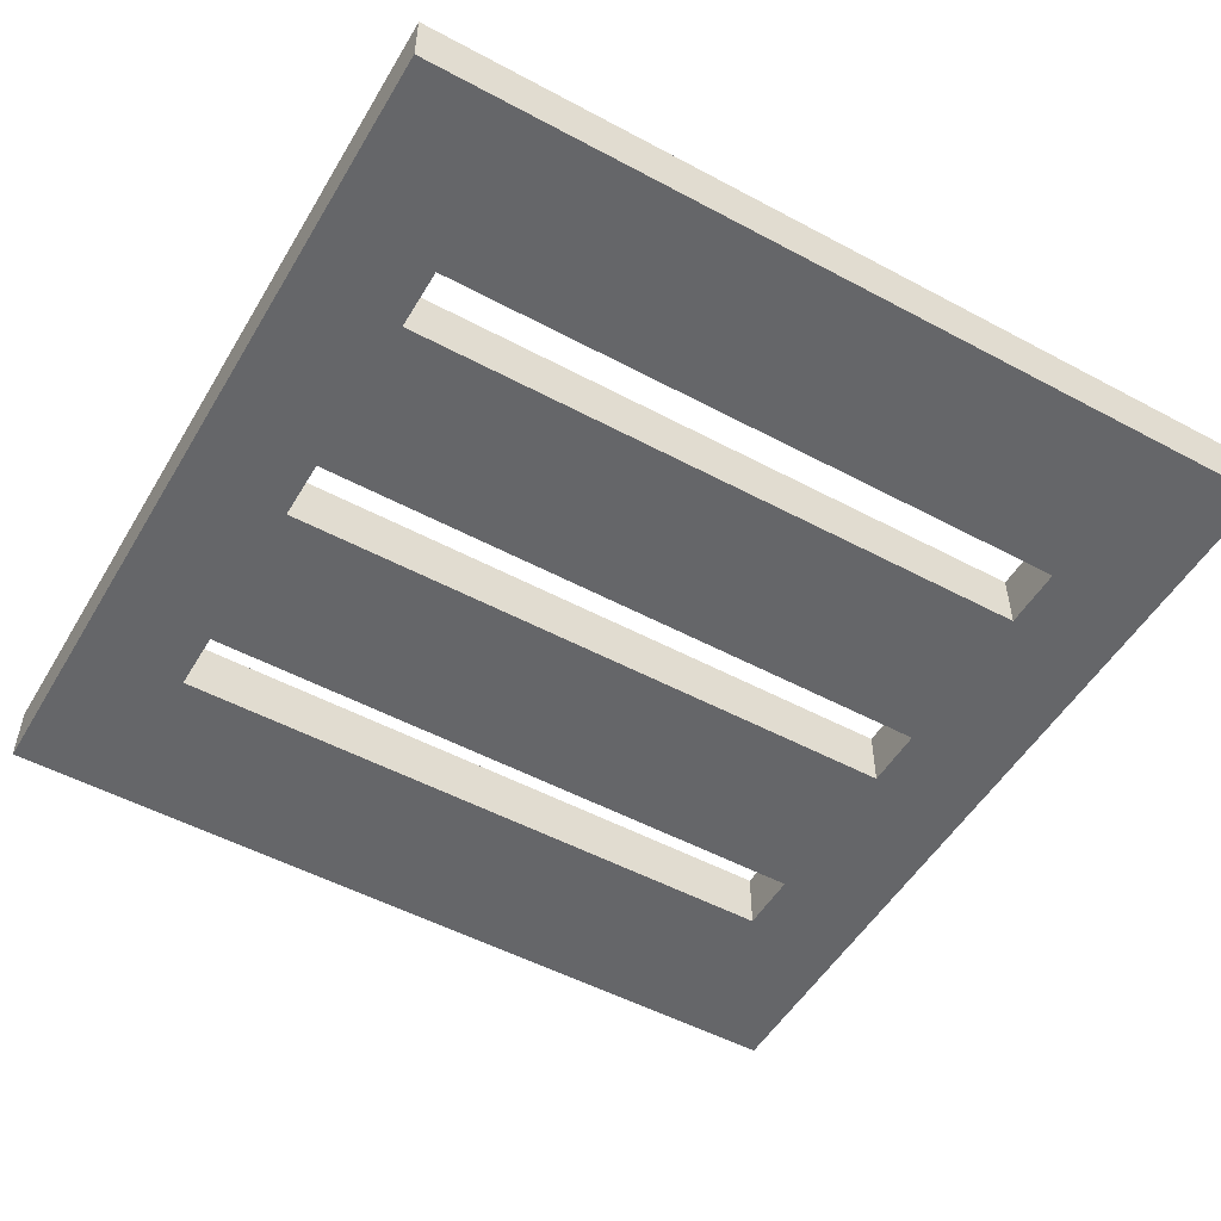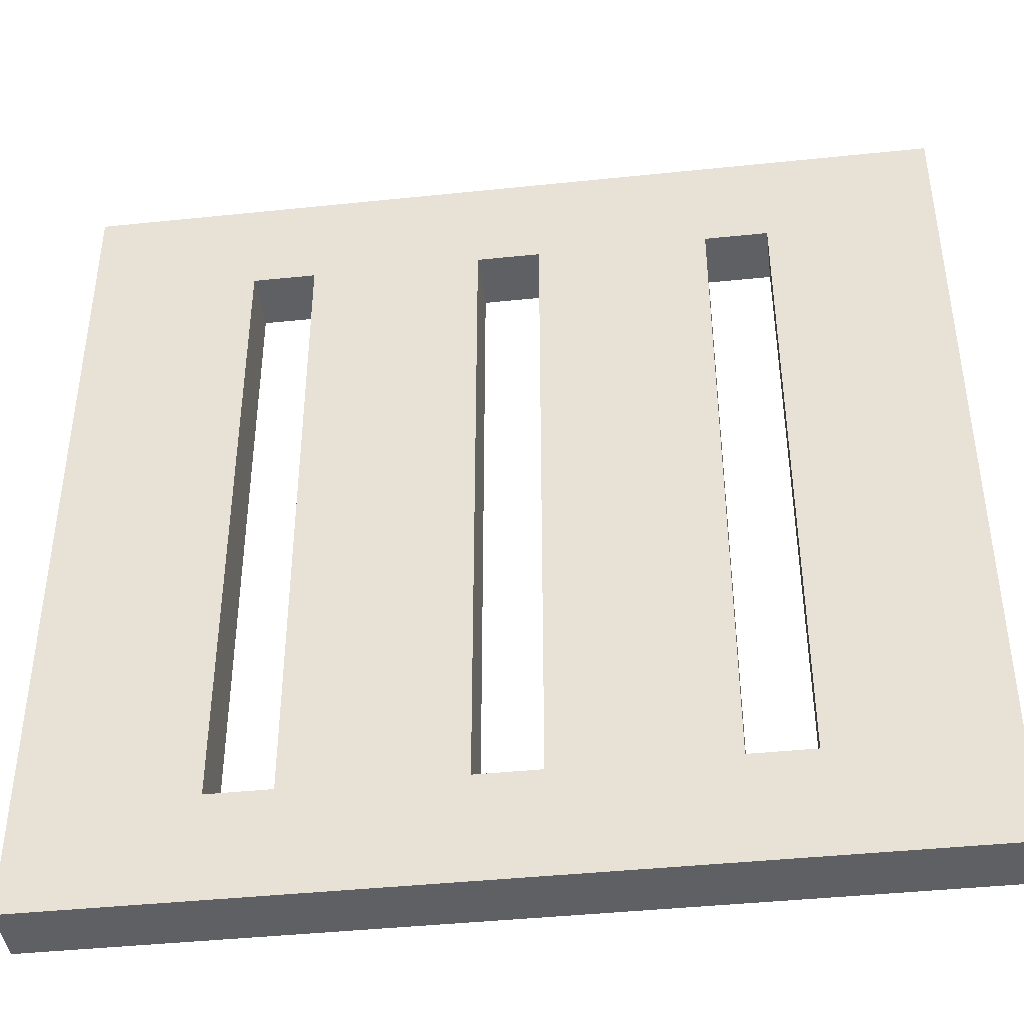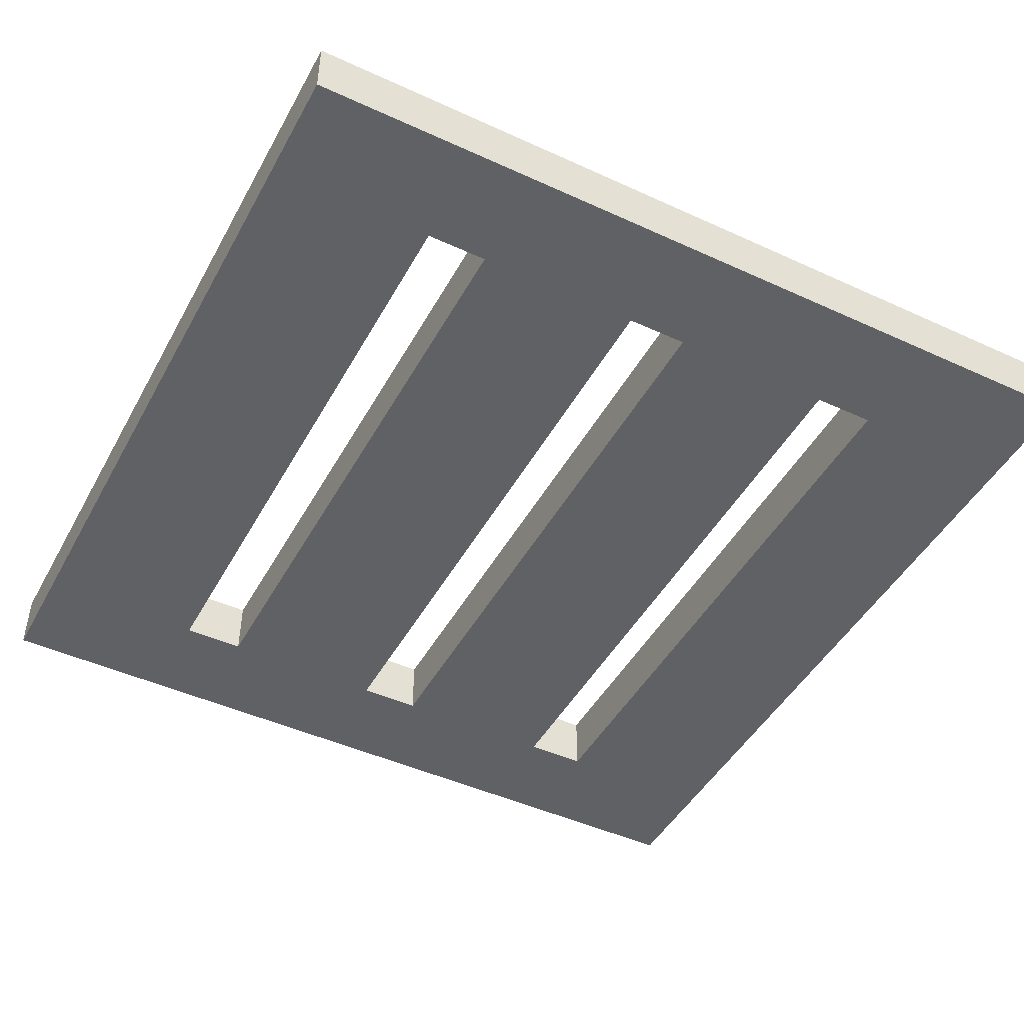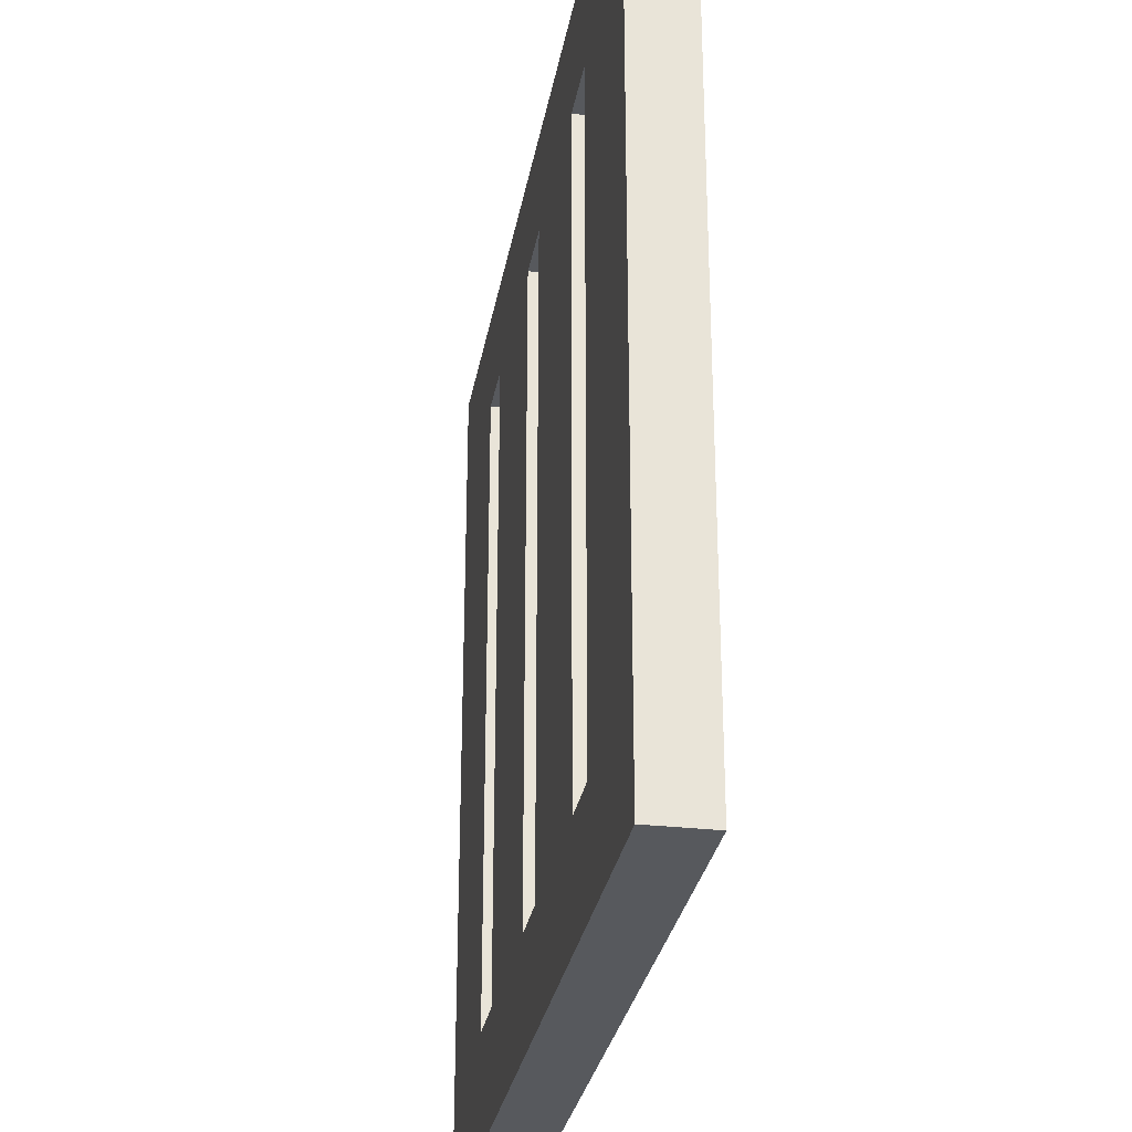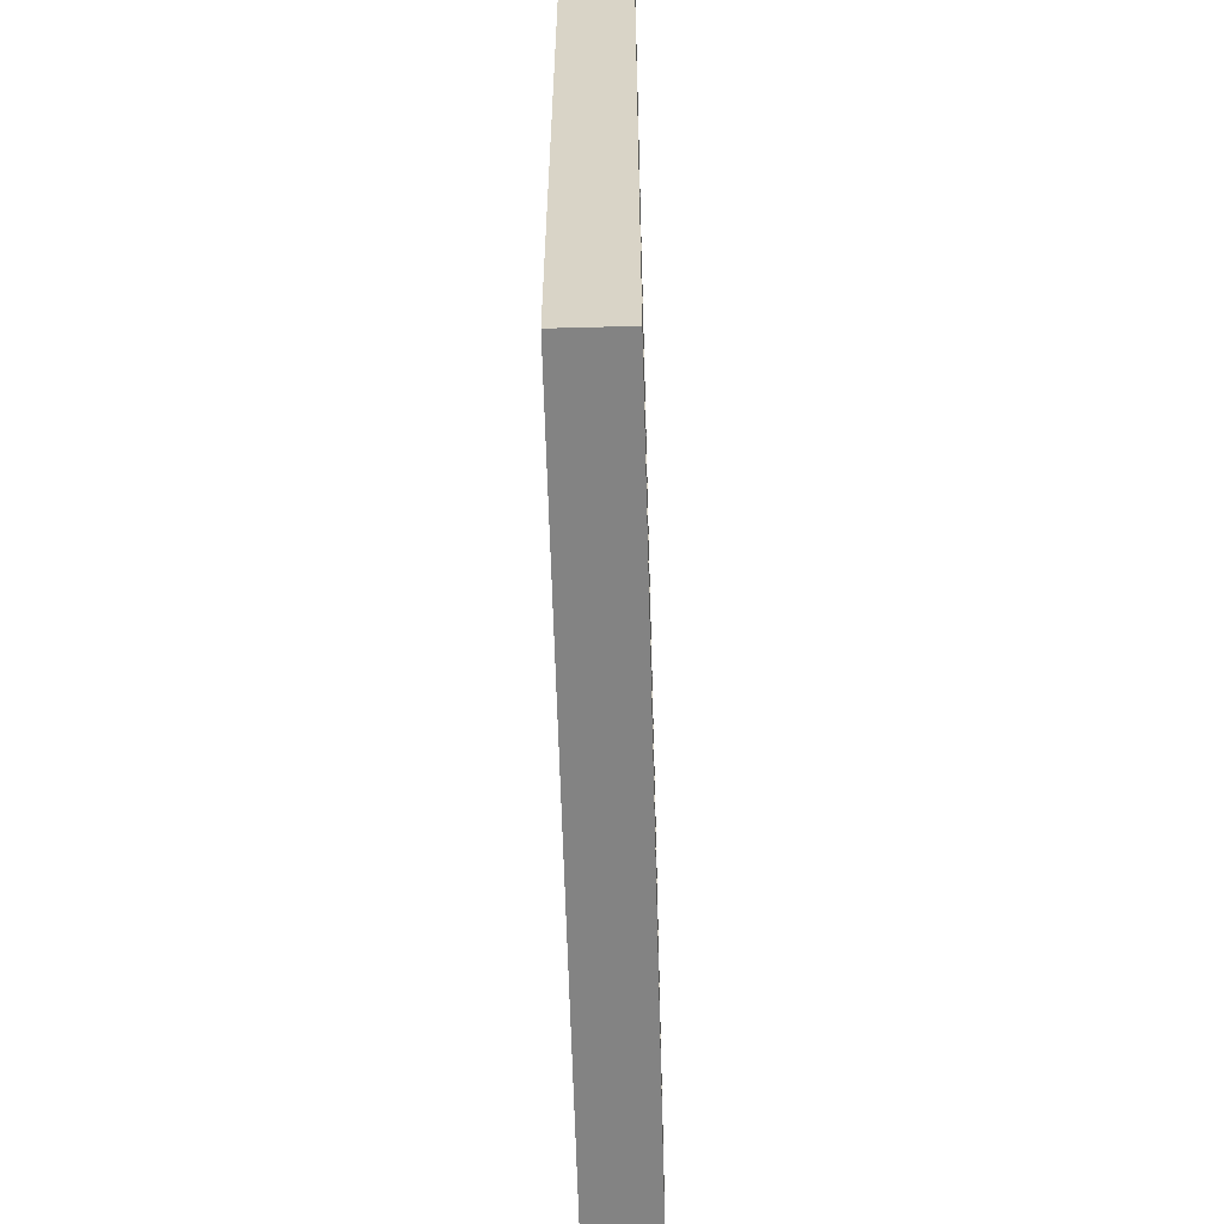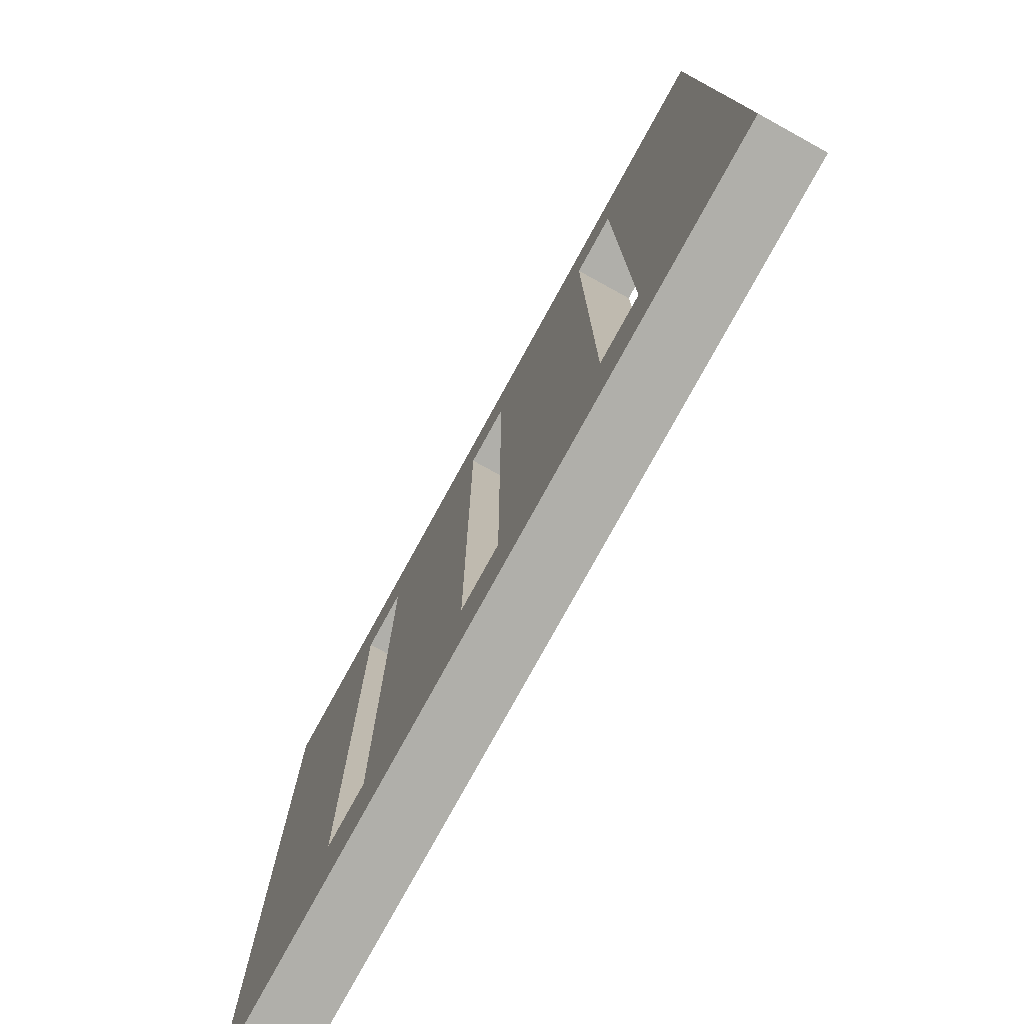
<metadata>
{"format":"obj","ext":"obj","renderer":"f3d","projection":"perspective","resolution":1024,"background":"white","views":[{"elev":-51.8,"azim":-120.1,"up":"+Y"},{"elev":-42.4,"azim":7.1,"up":"+Z"},{"elev":-46.3,"azim":-27.6,"up":"+Y"},{"elev":-29.4,"azim":80.2,"up":"+Z"},{"elev":-61.0,"azim":-88.4,"up":"+Z"},{"elev":-78.0,"azim":-118.8,"up":"+Z"}]}
</metadata>
<code>
o Object.1
v -1.447 -1.388 15.01
v -1.447 1.388 15.01
v 1.447 -1.388 15.01
v -20 -1.388 20
v 20 -1.388 20
v 12.17 -1.388 15
v 12.17 -1.388 -5.231
v 20 -1.388 -20
v 12.17 -1.388 -15
v 1.447 -1.388 -15.01
v 10.08 -1.388 -15
v 12.17 1.388 -15
v 10.94 1.388 -15
v 9.277 1.388 -15
v 1.447 1.388 -15.01
v 9.277 1.388 0.2358
v 9.277 -1.388 -15
v 9.277 1.388 2.193
v 9.277 -1.388 -6.675
v 9.277 -1.388 0.2358
v 9.277 -1.388 15
v 11.37 -1.388 15
v 10.51 1.388 15
v 12.17 1.388 15
v 1.447 1.388 15.01
v 20 1.388 20
v 12.17 1.388 2.193
v 12.17 -1.388 -6.675
v 12.17 1.388 -5.231
v 20 1.388 -20
v -20 1.388 -20
v -20 -1.388 -20
v -20 1.388 20
v -12.17 1.388 15
v -12.17 1.388 2.193
v -12.17 1.388 -5.231
v -12.17 -1.388 -15
v -12.17 -1.388 -6.675
v -11.37 -1.388 -15
v -12.17 1.388 -15
v -10.51 1.388 -15
v -9.277 1.388 -15
v -1.447 1.388 -15.01
v -1.447 -1.388 -15.01
v -9.277 1.388 0.2358
v -9.277 1.388 2.193
v -9.277 -1.388 -15
v -9.277 -1.388 -6.675
v -9.277 1.388 15
v -9.277 -1.388 15
v -10.08 -1.388 15
v -10.94 1.388 15
v -12.17 -1.388 15
v -12.17 -1.388 -5.231
v -9.277 -1.388 0.2358
v 9.277 1.388 15
f 1 2 3
f 4 1 3
f 5 4 3
f 5 3 6
f 5 6 7
f 8 5 7
f 8 7 9
f 10 8 9
f 11 10 9
f 9 12 11
f 11 12 13
f 14 11 13
f 15 14 13
f 15 16 14
f 14 16 17
f 17 16 18
f 18 19 17
f 19 10 17
f 20 10 19
f 20 19 21
f 20 21 3
f 3 21 22
f 22 21 23
f 24 22 23
f 23 25 24
f 25 26 24
f 24 26 27
f 27 28 24
f 24 28 7
f 9 28 27
f 27 29 9
f 27 26 29
f 26 30 29
f 30 12 29
f 30 15 12
f 31 15 30
f 30 32 31
f 32 33 31
f 31 33 34
f 31 34 35
f 36 31 35
f 37 36 35
f 35 38 37
f 38 32 37
f 37 32 39
f 37 39 40
f 40 39 41
f 31 40 41
f 31 41 42
f 43 31 42
f 43 42 2
f 2 44 43
f 43 44 15
f 10 15 44
f 3 15 10
f 15 3 25
f 2 42 45
f 46 2 45
f 46 45 47
f 47 48 46
f 46 48 49
f 49 48 50
f 50 51 49
f 49 51 52
f 52 33 49
f 33 2 49
f 26 2 33
f 26 33 5
f 51 53 52
f 53 34 52
f 53 54 34
f 54 38 34
f 54 53 32
f 4 32 53
f 4 53 51
f 4 51 50
f 50 48 55
f 1 50 55
f 1 55 47
f 47 44 1
f 32 44 47
f 8 44 32
f 55 48 47
f 49 2 46
f 47 45 42
f 47 42 39
f 39 42 41
f 39 32 47
f 54 32 38
f 40 36 37
f 31 36 40
f 34 38 35
f 34 33 52
f 33 32 4
f 32 30 8
f 31 43 15
f 8 30 26
f 26 25 2
f 56 25 23
f 25 56 18
f 6 22 24
f 21 56 23
f 21 19 56
f 3 10 20
f 56 19 18
f 16 25 18
f 16 15 25
f 17 11 14
f 15 13 12
f 9 29 12
f 17 10 11
f 8 10 44
f 7 28 9
f 26 5 8
f 24 7 6
f 3 22 6
f 4 5 33
f 1 4 50
f 25 3 2
f 44 2 1

</code>
